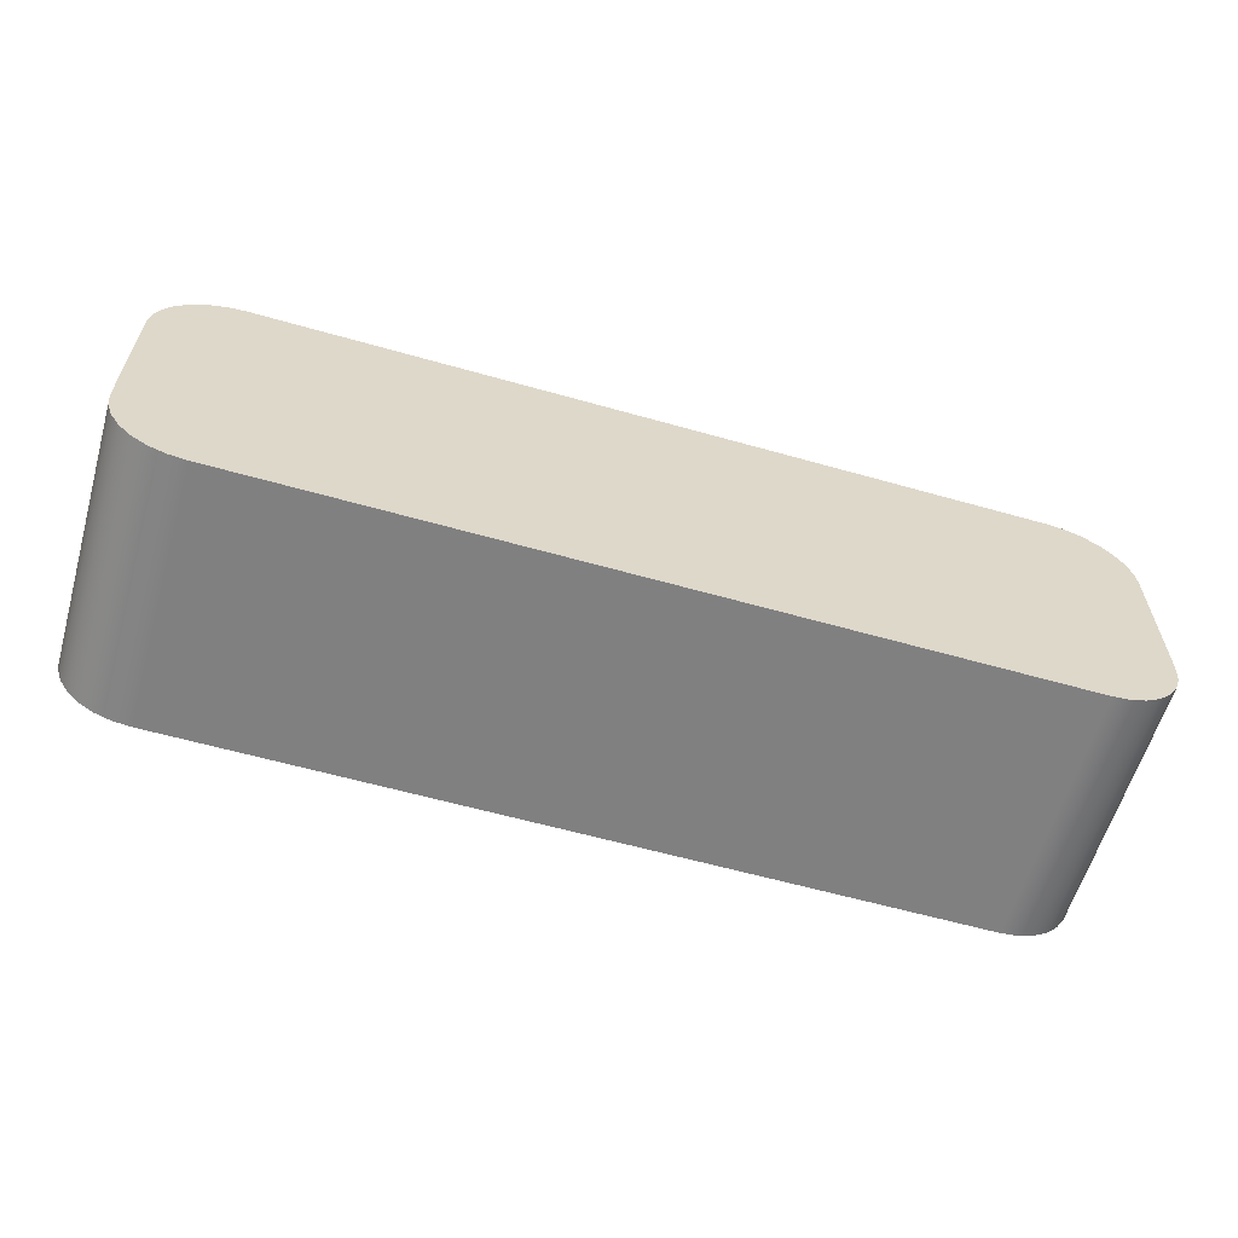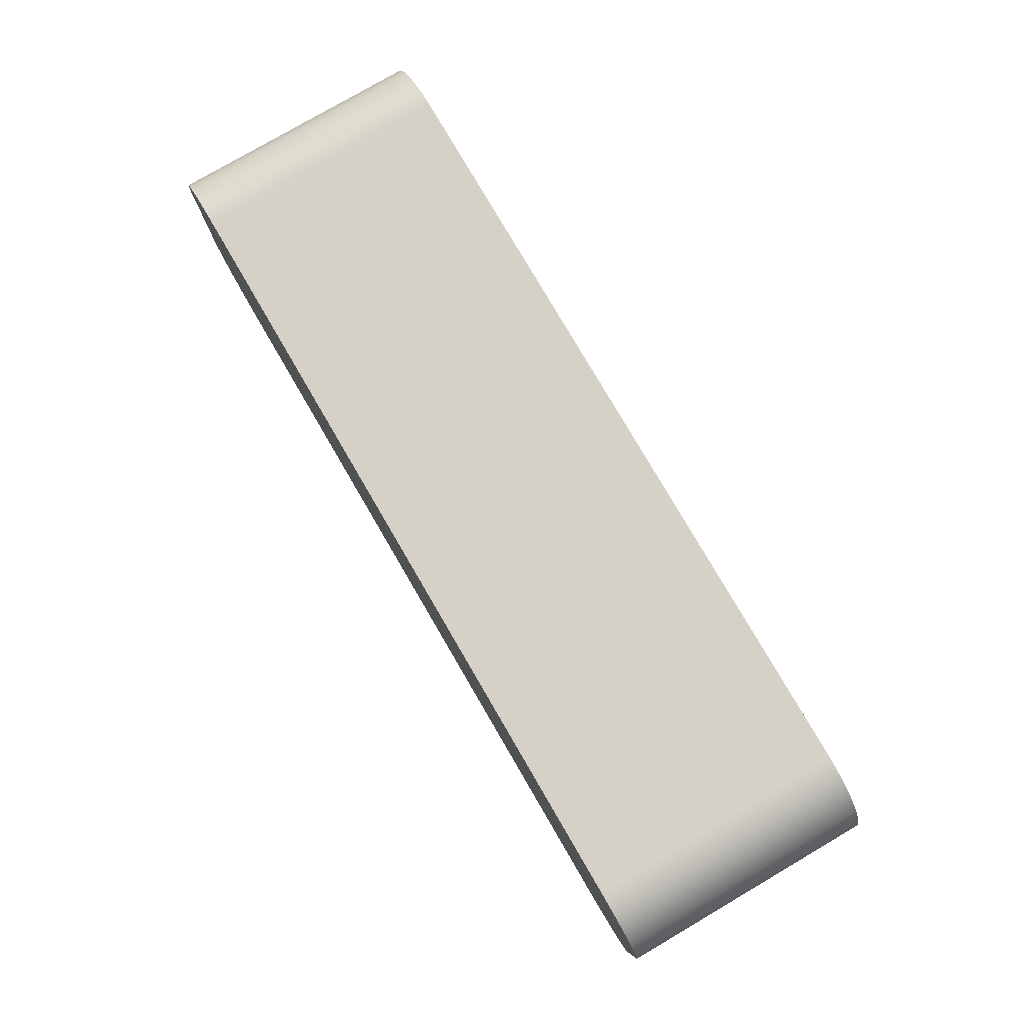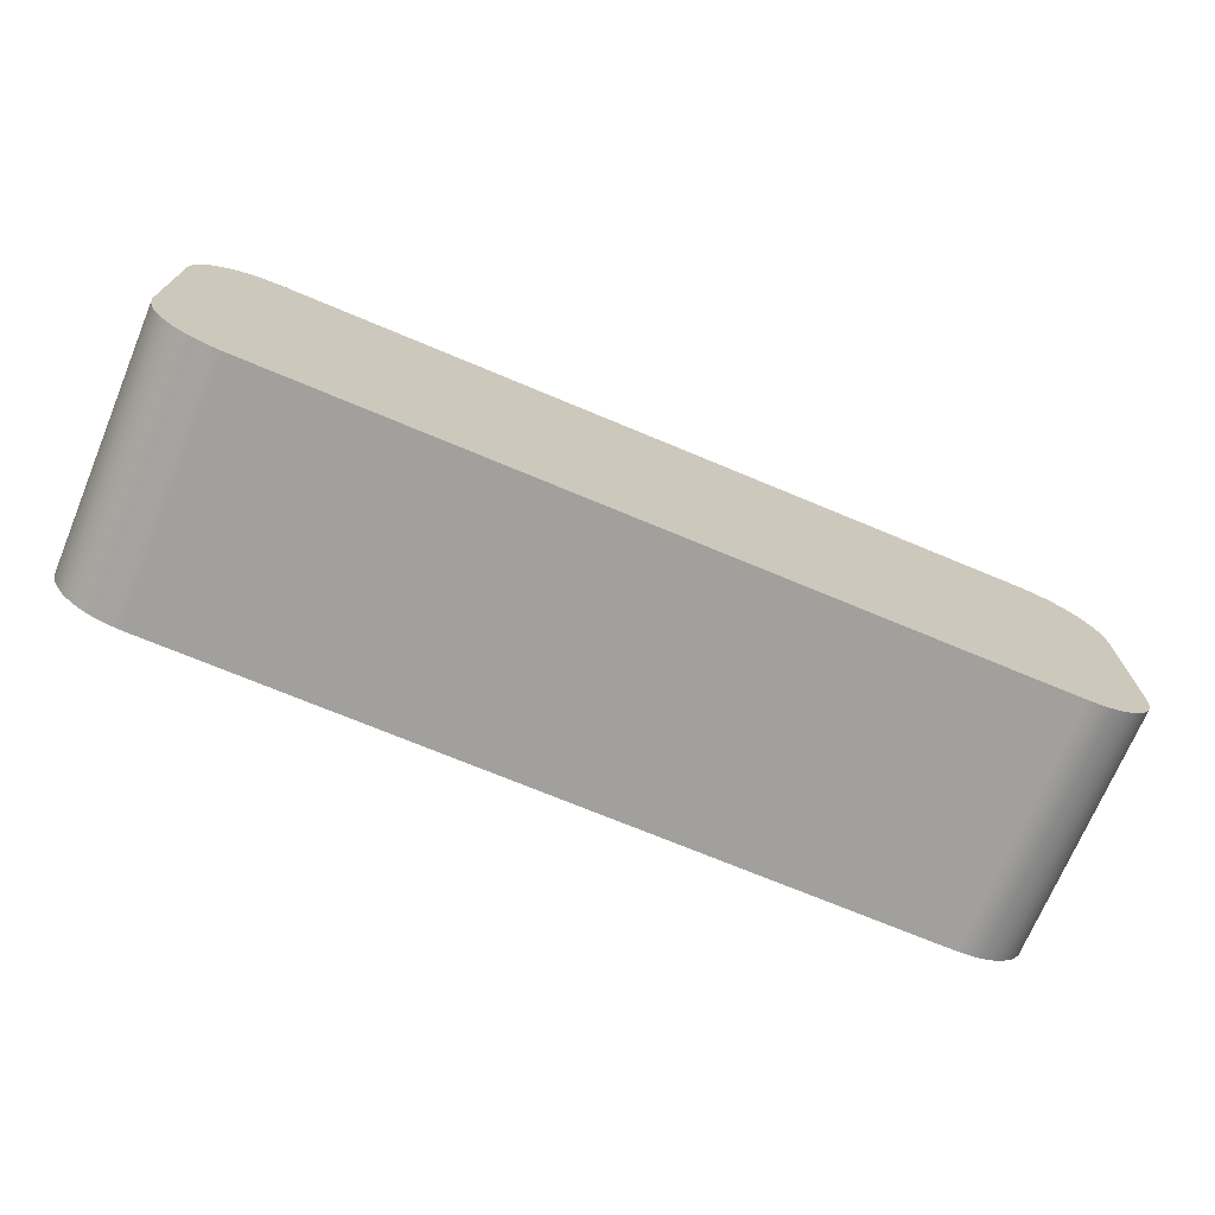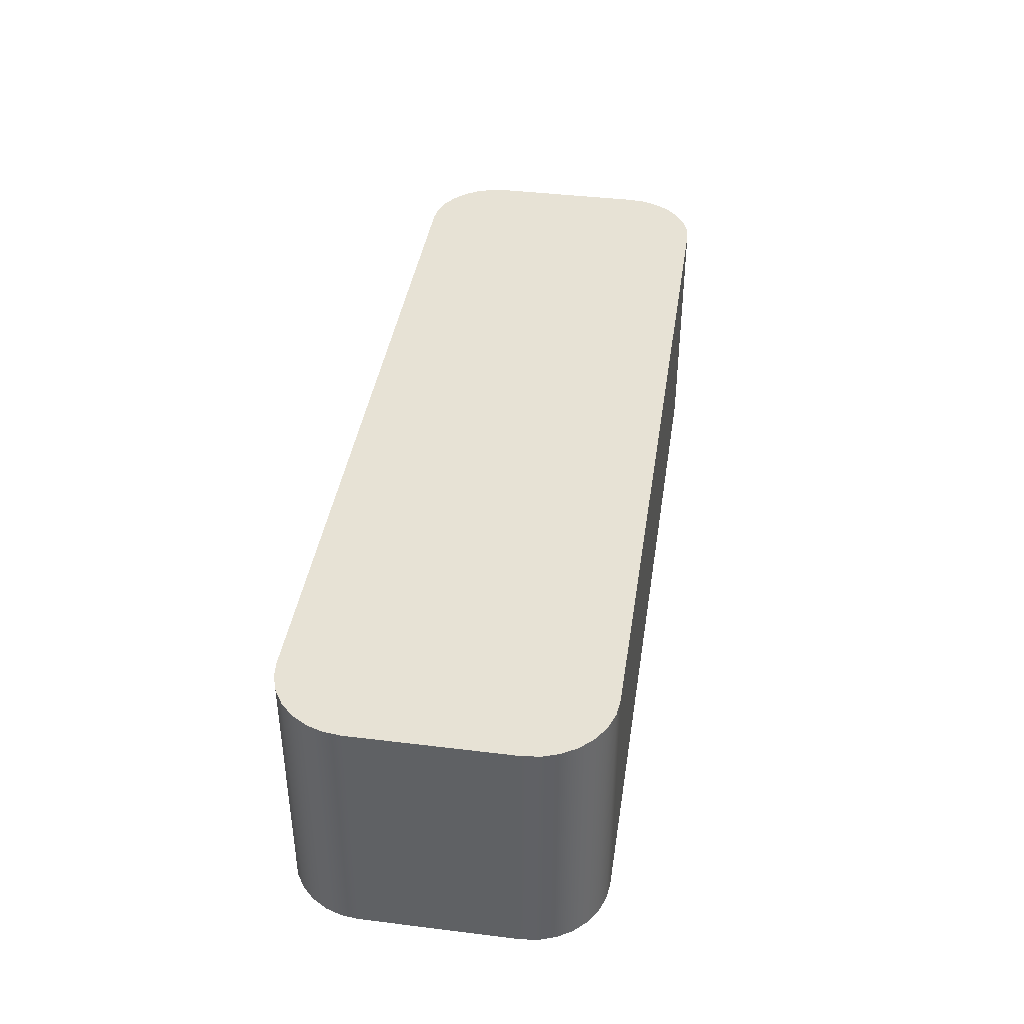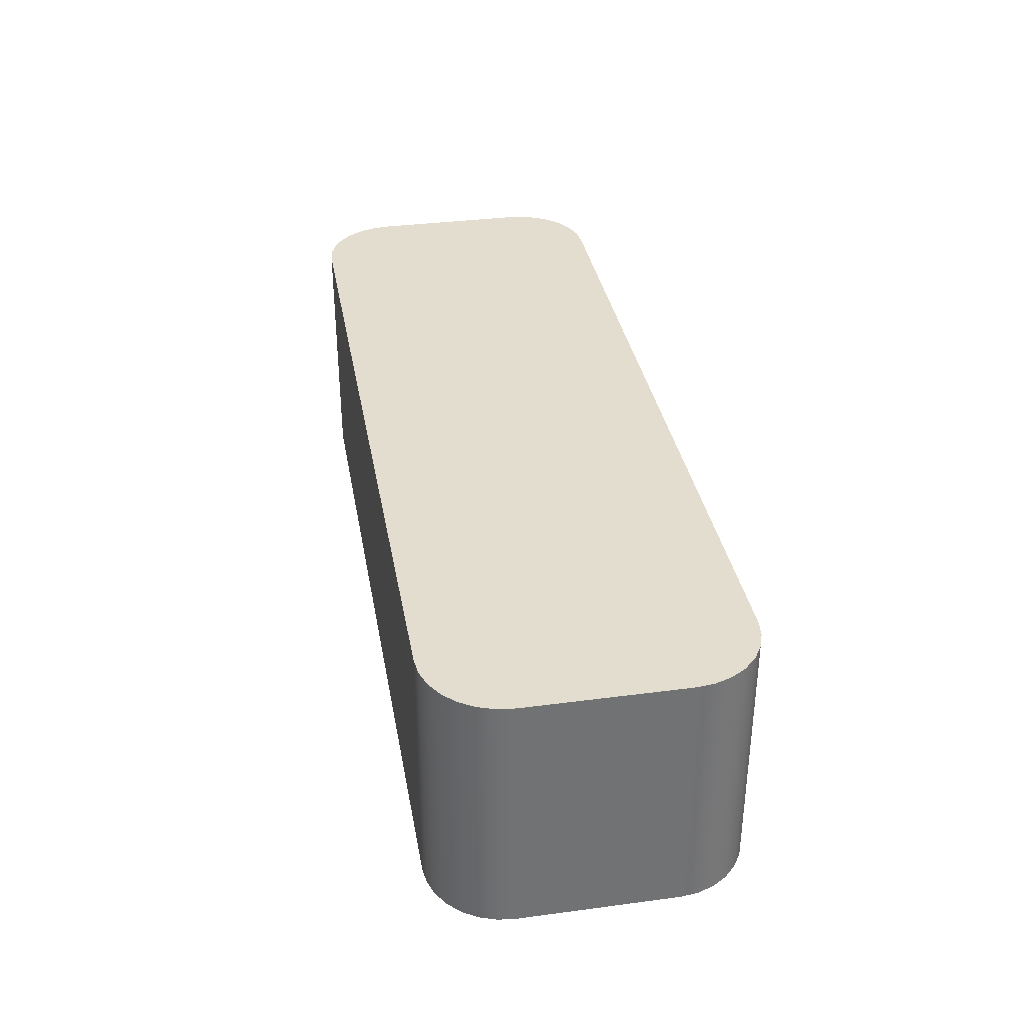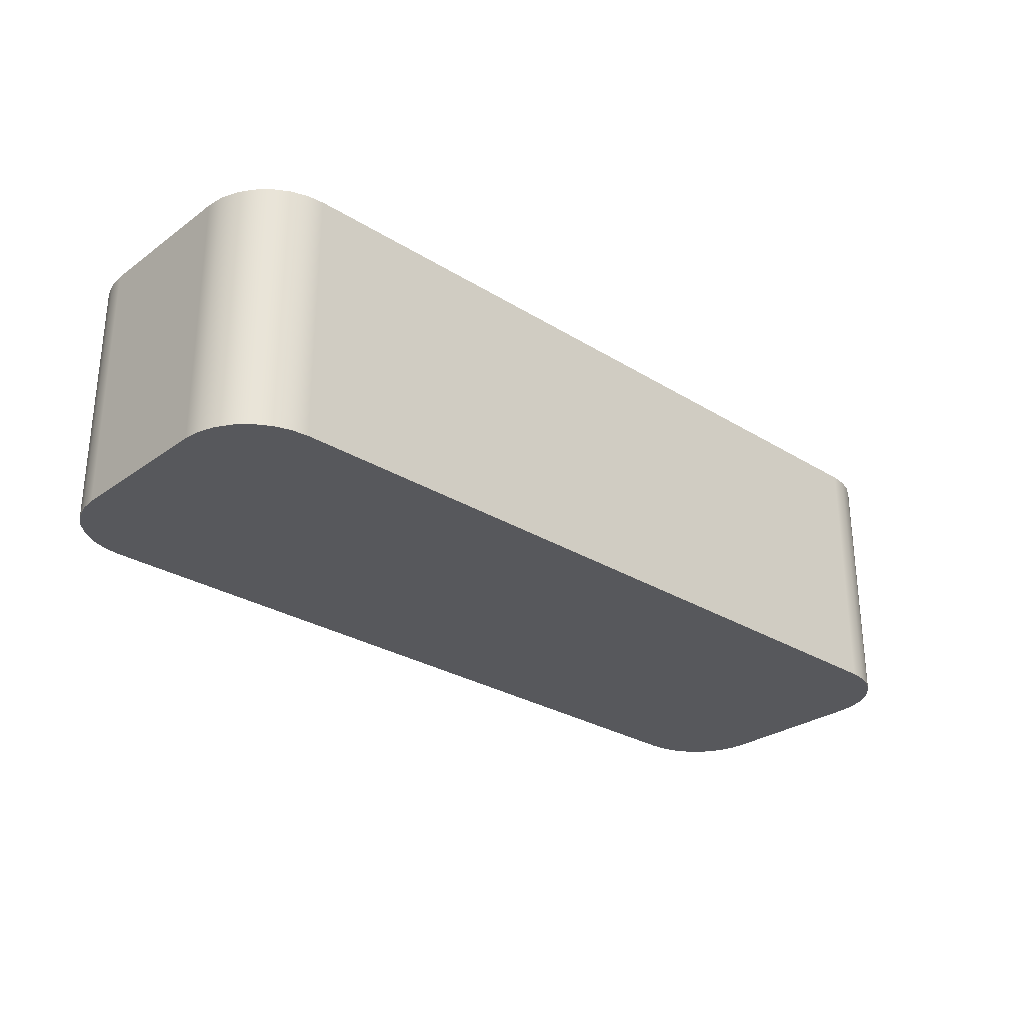
<metadata>
{"format":"obj","ext":"obj","renderer":"f3d","projection":"perspective","resolution":1024,"background":"white","views":[{"elev":-60.2,"azim":163.8,"up":"+Y"},{"elev":79.0,"azim":-120.3,"up":"+Y"},{"elev":-71.6,"azim":157.3,"up":"+Y"},{"elev":40.4,"azim":98.6,"up":"+Z"},{"elev":35.0,"azim":-100.0,"up":"+Z"},{"elev":-28.4,"azim":137.1,"up":"+Z"}]}
</metadata>
<code>
v 3.618 0.3 0
v 3.618 0.9079 0
v 3.618 0.9079 1
v 3.618 0.3 1
v 3.318 5.551e-17 0
v 3.385 0.007522 0
v 3.448 0.02971 0
v 3.505 0.06545 0
v 3.553 0.113 0
v 3.588 0.1698 0
v 3.611 0.2332 0
v 3.618 0.3 0
v 3.618 0.3 1
v 3.611 0.2332 1
v 3.588 0.1698 1
v 3.553 0.113 1
v 3.505 0.06545 1
v 3.448 0.02971 1
v 3.385 0.007522 1
v 3.318 0 1
v 0.3 0 0
v 3.318 5.551e-17 0
v 3.318 0 1
v 0.3 0 1
v 0 0.3 0
v 0.007522 0.2332 0
v 0.02971 0.1698 0
v 0.06545 0.113 0
v 0.113 0.06545 0
v 0.1698 0.02971 0
v 0.2332 0.007522 0
v 0.3 0 0
v 0.3 0 1
v 0.2332 0.007522 1
v 0.1698 0.02971 1
v 0.113 0.06545 1
v 0.06545 0.113 1
v 0.02971 0.1698 1
v 0.007522 0.2332 1
v 0 0.3 1
v 5.551e-17 0.9079 0
v 0 0.3 0
v 0 0.3 1
v 0 0.9079 1
v 0.3 1.208 0
v 0.2332 1.2 0
v 0.1698 1.178 0
v 0.113 1.142 0
v 0.06545 1.095 0
v 0.02971 1.038 0
v 0.007522 0.9747 0
v 5.551e-17 0.9079 0
v 0 0.9079 1
v 0.007522 0.9747 1
v 0.02971 1.038 1
v 0.06545 1.095 1
v 0.113 1.142 1
v 0.1698 1.178 1
v 0.2332 1.2 1
v 0.3 1.208 1
v 3.318 1.208 0
v 0.3 1.208 0
v 0.3 1.208 1
v 3.318 1.208 1
v 3.618 0.9079 0
v 3.611 0.9747 0
v 3.588 1.038 0
v 3.553 1.095 0
v 3.505 1.142 0
v 3.448 1.178 0
v 3.385 1.2 0
v 3.318 1.208 0
v 3.318 1.208 1
v 3.385 1.2 1
v 3.448 1.178 1
v 3.505 1.142 1
v 3.553 1.095 1
v 3.588 1.038 1
v 3.611 0.9747 1
v 3.618 0.9079 1
v 3.618 0.9079 1
v 3.611 0.9747 1
v 3.588 1.038 1
v 3.553 1.095 1
v 3.505 1.142 1
v 3.448 1.178 1
v 3.385 1.2 1
v 3.318 1.208 1
v 0.3 1.208 1
v 0.2332 1.2 1
v 0.1698 1.178 1
v 0.113 1.142 1
v 0.06545 1.095 1
v 0.02971 1.038 1
v 0.007522 0.9747 1
v 0 0.9079 1
v 0 0.3 1
v 0.007522 0.2332 1
v 0.02971 0.1698 1
v 0.06545 0.113 1
v 0.113 0.06545 1
v 0.1698 0.02971 1
v 0.2332 0.007522 1
v 0.3 0 1
v 3.318 0 1
v 3.385 0.007522 1
v 3.448 0.02971 1
v 3.505 0.06545 1
v 3.553 0.113 1
v 3.588 0.1698 1
v 3.611 0.2332 1
v 3.618 0.3 1
v 3.318 1.208 0
v 3.385 1.2 0
v 3.448 1.178 0
v 3.505 1.142 0
v 3.553 1.095 0
v 3.588 1.038 0
v 3.611 0.9747 0
v 3.618 0.9079 0
v 3.618 0.3 0
v 3.611 0.2332 0
v 3.588 0.1698 0
v 3.553 0.113 0
v 3.505 0.06545 0
v 3.448 0.02971 0
v 3.385 0.007522 0
v 3.318 5.551e-17 0
v 0.3 0 0
v 0.2332 0.007522 0
v 0.1698 0.02971 0
v 0.113 0.06545 0
v 0.06545 0.113 0
v 0.02971 0.1698 0
v 0.007522 0.2332 0
v 0 0.3 0
v 5.551e-17 0.9079 0
v 0.007522 0.9747 0
v 0.02971 1.038 0
v 0.06545 1.095 0
v 0.113 1.142 0
v 0.1698 1.178 0
v 0.2332 1.2 0
v 0.3 1.208 0
g fbf86cba-e346-11ea-9086-54bf646e7e1f
f 1 2 4
f 4 2 3
g fbf95736-e346-11ea-ae57-54bf646e7e1f
f 20 5 19
f 19 5 6
f 19 6 18
f 18 6 7
f 18 7 17
f 17 7 8
f 17 8 16
f 16 8 9
f 16 9 15
f 15 9 10
f 15 10 14
f 14 10 11
f 14 11 13
f 13 11 12
g fbfa418a-e346-11ea-9e1b-54bf646e7e1f
f 21 22 24
f 24 22 23
g fbfb04e2-e346-11ea-bb7d-54bf646e7e1f
f 40 25 39
f 39 25 26
f 39 26 38
f 38 26 27
f 38 27 37
f 37 27 28
f 37 28 36
f 36 28 29
f 36 29 35
f 35 29 30
f 35 30 34
f 34 30 31
f 34 31 33
f 33 31 32
g fbfba138-e346-11ea-880e-54bf646e7e1f
f 41 42 44
f 44 42 43
g fbfc3d74-e346-11ea-9ac6-54bf646e7e1f
f 60 45 59
f 59 45 46
f 59 46 58
f 58 46 47
f 58 47 57
f 57 47 48
f 57 48 56
f 56 48 49
f 56 49 55
f 55 49 50
f 55 50 54
f 54 50 51
f 54 51 53
f 53 51 52
g fbfcb2ae-e346-11ea-8b9d-54bf646e7e1f
f 61 62 64
f 64 62 63
g fbfd27e2-e346-11ea-91a9-54bf646e7e1f
f 80 65 79
f 79 65 66
f 79 66 78
f 78 66 67
f 78 67 77
f 77 67 68
f 77 68 76
f 76 68 69
f 76 69 75
f 75 69 70
f 75 70 74
f 74 70 71
f 74 71 73
f 73 71 72
g fbfdc436-e346-11ea-9e08-54bf646e7e1f
f 82 88 81
f 81 88 89
f 81 89 96
f 96 89 95
f 95 89 94
f 94 89 93
f 93 89 92
f 92 89 91
f 91 89 90
f 82 83 88
f 88 83 84
f 88 84 85
f 85 86 88
f 88 86 87
f 81 96 112
f 112 96 97
f 112 97 105
f 105 97 104
f 104 97 98
f 104 98 99
f 99 100 104
f 104 100 101
f 104 101 102
f 102 103 104
f 106 107 105
f 105 107 108
f 105 108 109
f 109 110 105
f 105 110 111
f 105 111 112
g fbfe605a-e346-11ea-b3f9-54bf646e7e1f
f 114 115 113
f 113 115 116
f 113 116 117
f 117 118 113
f 113 118 119
f 113 119 120
f 121 136 120
f 120 136 137
f 120 137 113
f 113 137 144
f 144 137 138
f 144 138 139
f 122 128 121
f 121 128 129
f 121 129 136
f 136 129 135
f 135 129 134
f 134 129 133
f 133 129 132
f 132 129 131
f 131 129 130
f 122 123 128
f 128 123 124
f 128 124 125
f 125 126 128
f 128 126 127
f 139 140 144
f 144 140 141
f 144 141 142
f 142 143 144

</code>
